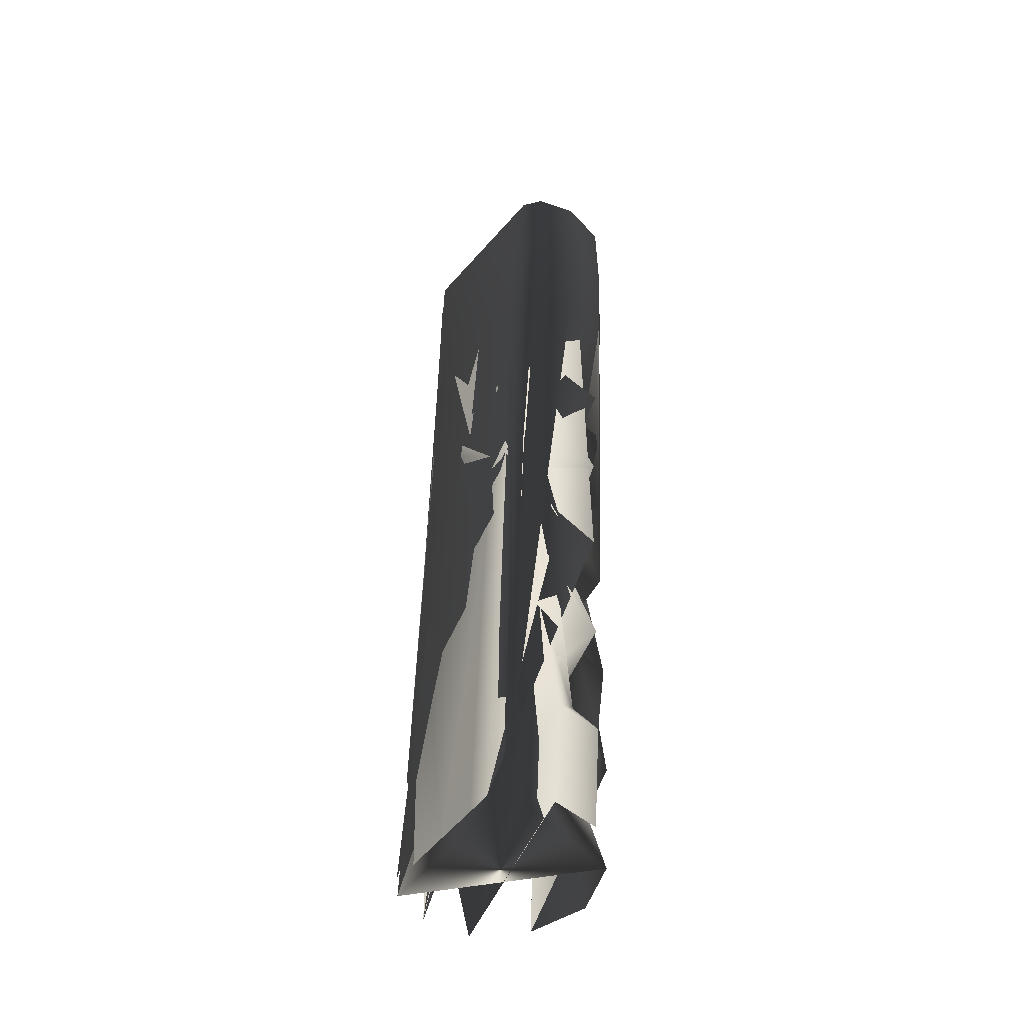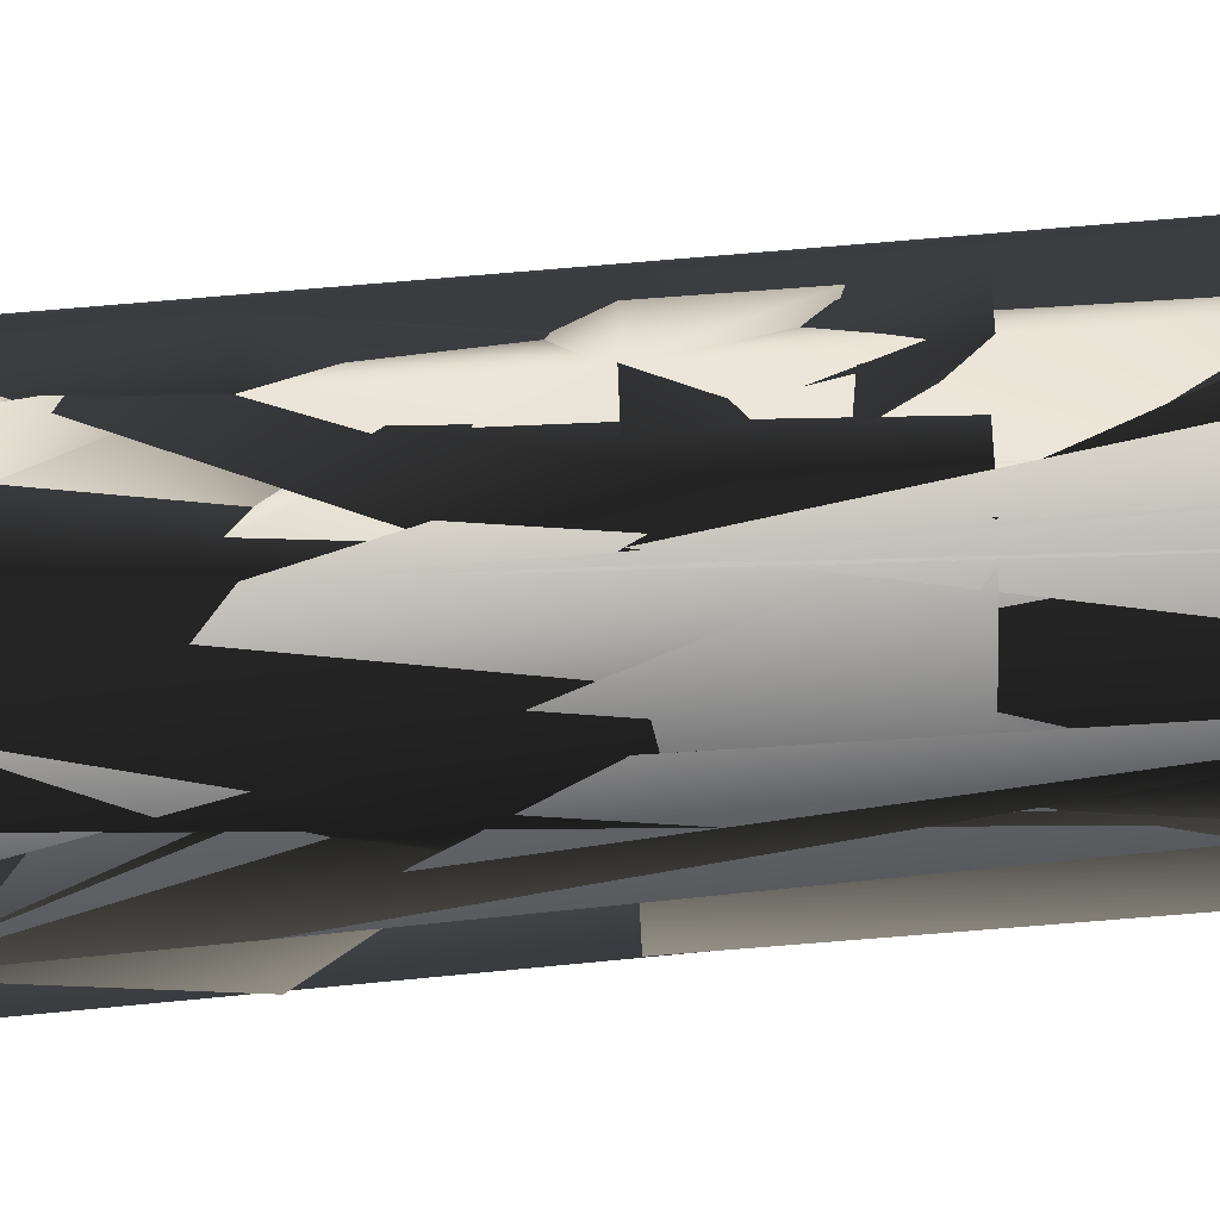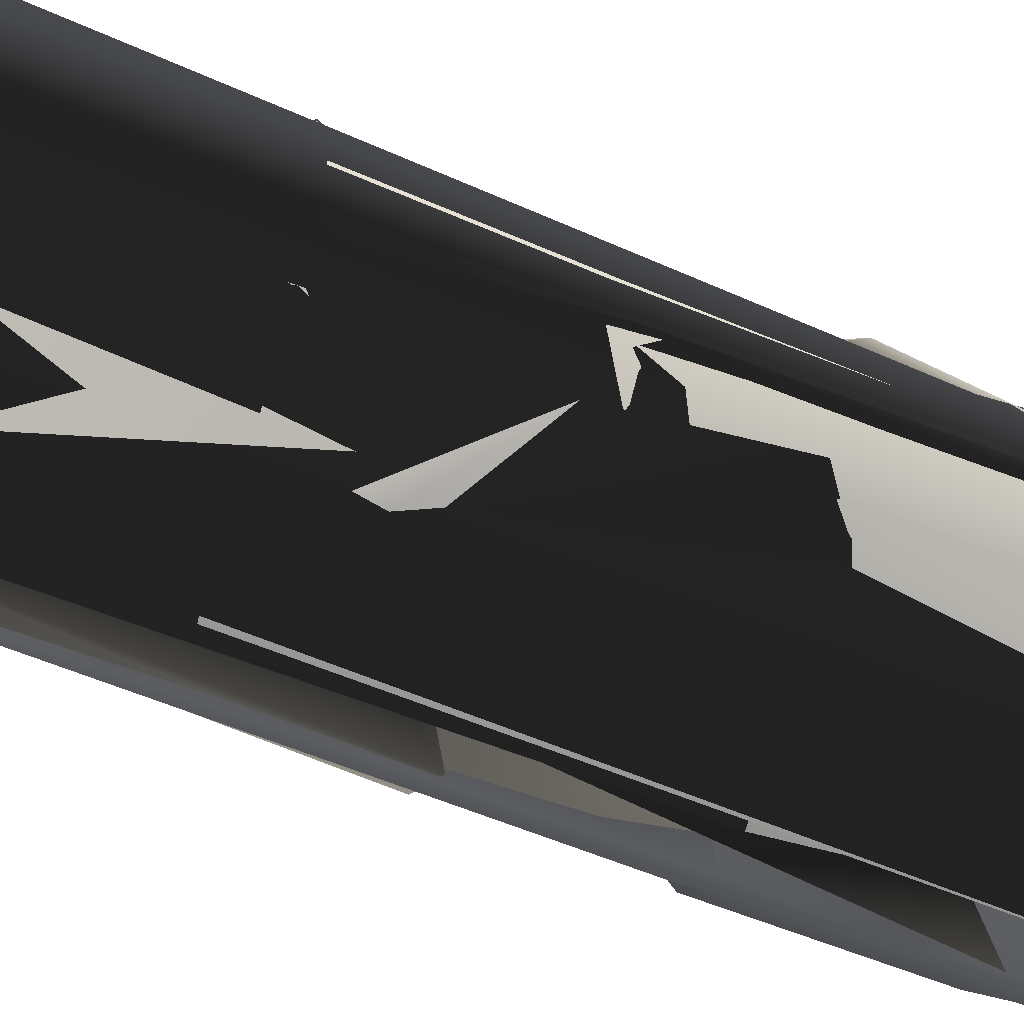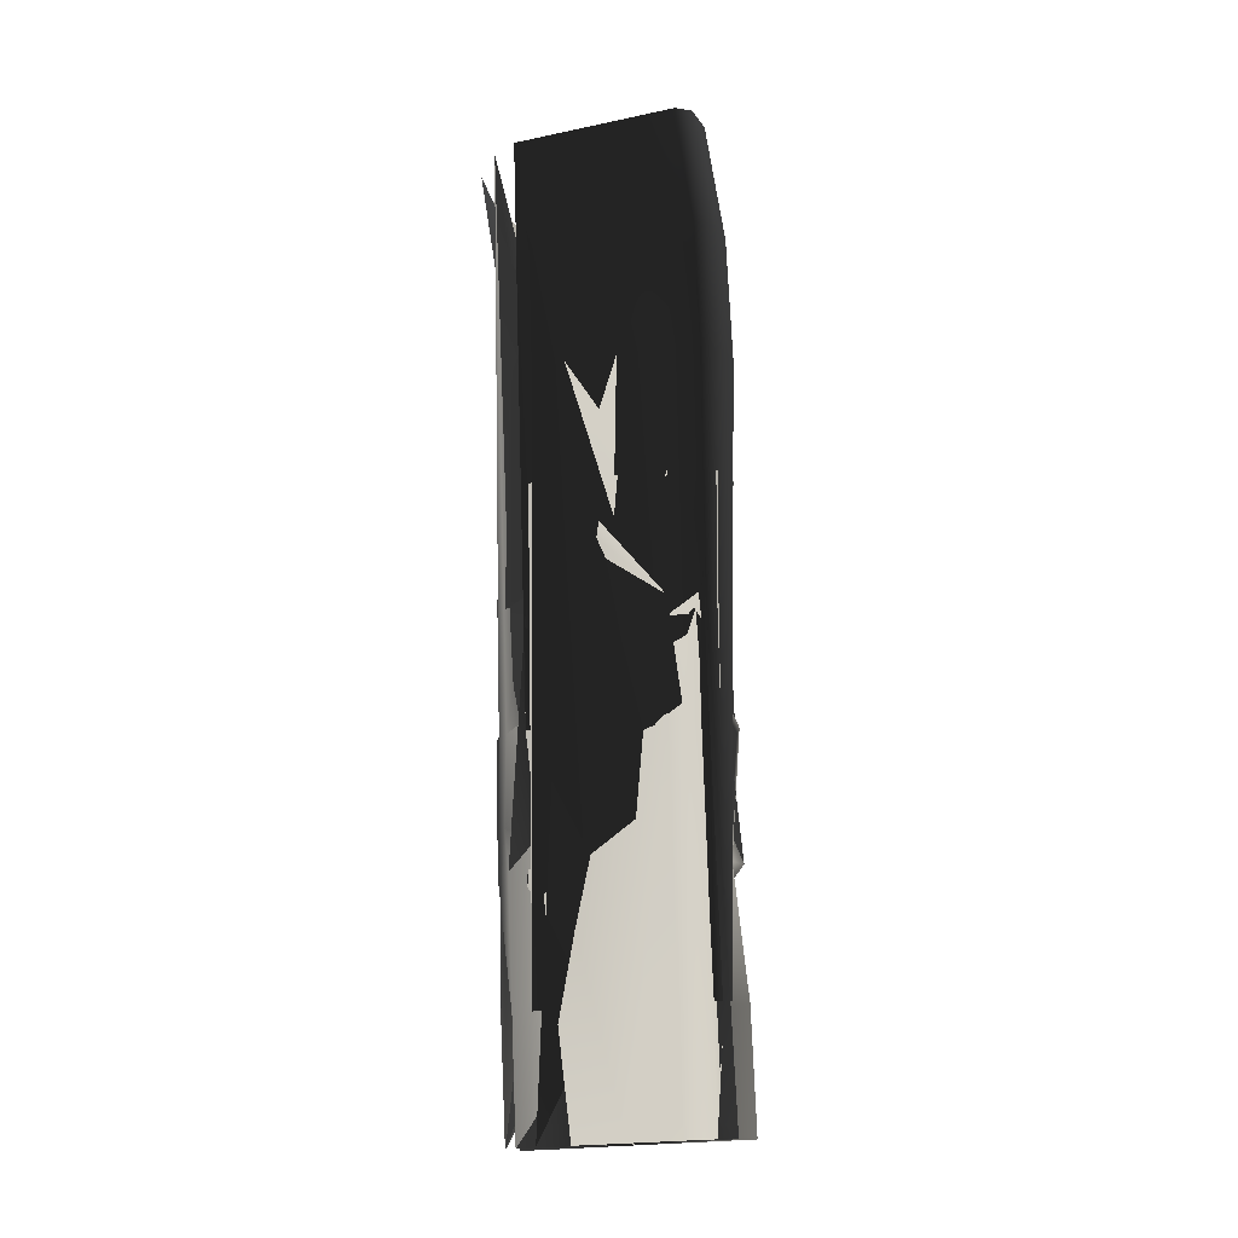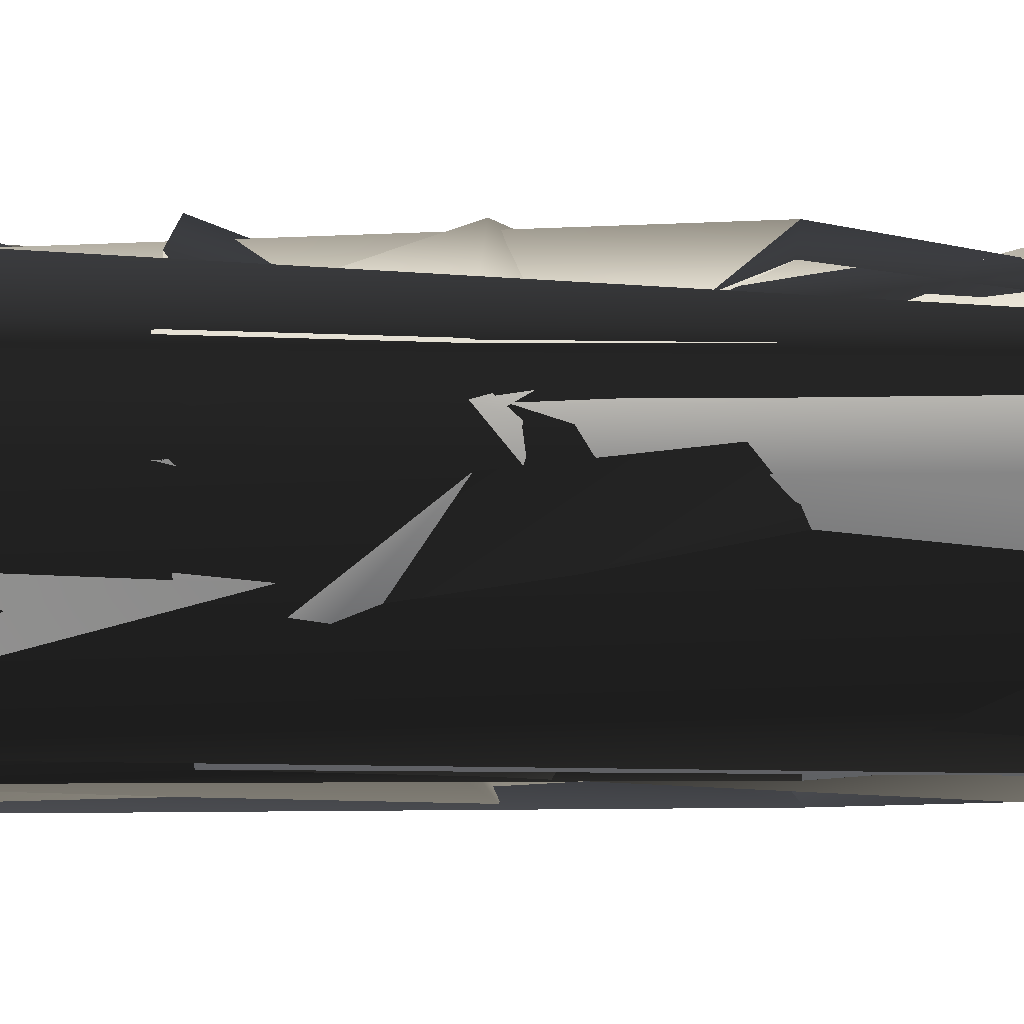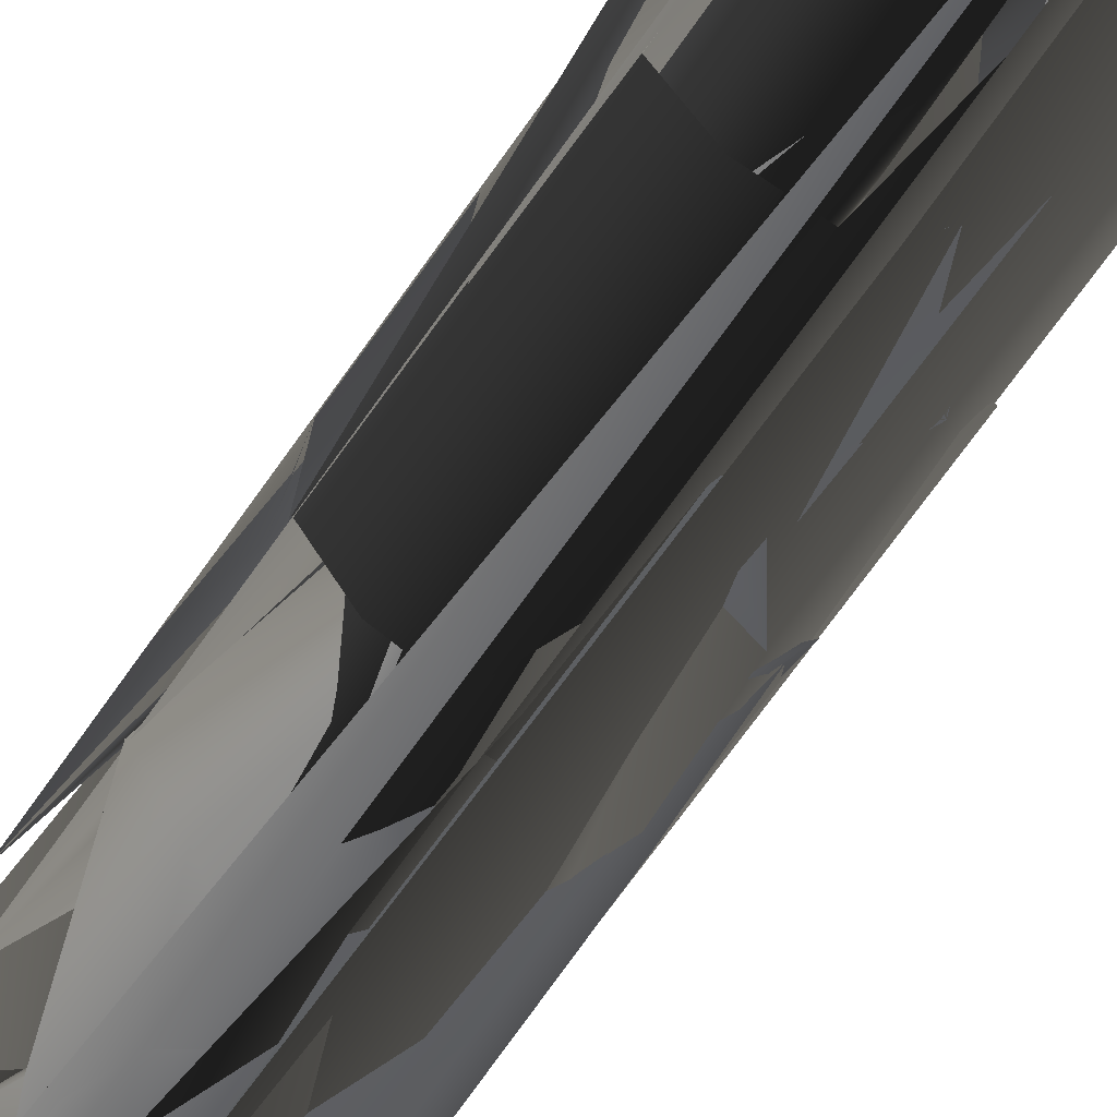
<metadata>
{"format":"obj","ext":"obj","renderer":"f3d","projection":"perspective","resolution":1024,"background":"white","views":[{"elev":-42.6,"azim":-83.2,"up":"+Y"},{"elev":77.0,"azim":82.7,"up":"+Z"},{"elev":-44.3,"azim":-119.3,"up":"+Z"},{"elev":-7.2,"azim":-134.0,"up":"+Y"},{"elev":-21.8,"azim":-90.2,"up":"+Z"},{"elev":-50.2,"azim":147.1,"up":"+Z"}]}
</metadata>
<code>
v -38.51 -696.9 -157.5
v -8.603 -208.7 -149.7
v 20.72 684 -123.1
v 1.952 240.4 -137.5
v -182.8 -685.7 -29.92
v -154.4 -199.2 -24.67
v -106 719.1 15.42
v -136.3 255.5 -7.898
v 173.9 661.3 159
v 137.7 219 153.6
v 120.9 -229.5 145.6
v 103.2 -725.5 144.9
v -134.9 -703.4 191.5
v 179.4 -727.8 -86.83
v 52.49 -706 -204.1
v -235.2 -683.6 50.37
v -207.9 -196.8 54.79
v 82.97 -215.8 -194.6
v 207 -231.1 -76.42
v -111 -210.3 196.4
v -148.8 732.6 99.78
v -185.7 260.4 73.32
v 89.97 230 -185
v 103.8 662.5 -176.3
v 215.3 212 -69.85
v 234.8 636.6 -68.77
v -41.06 713.8 232
v -85.96 246 212.4
v -21.4 -452.8 -153.2
v -58.15 -925.1 -165.1
v 56.47 899.8 -130.7
v 6.016 463.1 -127.8
v -1.87 19.38 -144.6
v -111.1 -691.3 -93.32
v 6.989 -700.5 -197.7
v -81.95 -204 -86.82
v 37.39 -211.7 -189.2
v -43.01 701.7 -53.43
v 60.69 673 -166.8
v -67.59 248 -72.29
v 45.56 235.6 -178.3
v -166.5 -442.6 -26.66
v -204.6 -914.6 -40.14
v -63.15 946.5 11.72
v -126.8 487 6.107
v -144.9 30.13 -18.29
v -225.7 -682.4 8.023
v -197.8 -196.4 12.52
v -143.7 729.5 56.62
v -177.4 260 30.65
v -120.6 -456.6 194.5
v 69.98 -460.8 -199.1
v -219.5 -440.3 53.29
v 114.8 -476.9 145.4
v 195.7 -479 -81.58
v 69.01 688.3 223.8
v 26.51 232 211.5
v 4.671 -220.7 199.5
v 219.3 876.2 145.7
v 149.8 441 159.3
v 231.5 642.8 46.72
v 191.9 -233 38.81
v 128.3 -1.024 148.7
v 203.9 211.9 45.25
v 170 -730.1 33.59
v -15.03 -715.6 197.5
v 79.5 -957.5 141.1
v -160.5 -935.1 182
v 158.7 -958.1 -90.68
v 33.65 -934.1 -210.2
v -258.4 -913.1 39.17
v -206.6 -691.6 127
v 125.1 -717.4 -166.6
v 155.1 -223.8 -155.6
v -180.4 -201.9 132.1
v -102 965.1 97.28
v -173.2 495.7 88.9
v -197 33.16 61.71
v 88.34 11.64 -190.3
v 91.73 447.8 -178.1
v 136.5 871.8 -186.4
v 212.3 -3.969 -72.85
v 219.6 426.1 -66.4
v 270.4 841.4 -83.22
v 9.983 943.7 225.6
v -69.74 479.2 224.9
v -99.58 20.01 202.6
v 161.9 220.1 -147.7
v 177.1 646.8 -143.4
v -114.1 728 174.5
v -156 255.6 150.1
v -94.4 -447.7 -89.53
v 24.37 -456.1 -193.1
v -11.96 -928.4 -204.6
v -131.8 -919.8 -102.3
v -3.701 923.3 -59.05
v 94.2 885 -175.6
v -60.81 475.1 -60.46
v 47.92 455.5 -170.1
v -73.83 24.79 -81.08
v 43.25 15.99 -184.5
v -209.7 -439.5 10.98
v -248.2 -911.4 -2.958
v -98.74 960.4 54.07
v -166.4 494.1 45.95
v -187.5 33.32 19.29
v 142.5 -470.3 -160.9
v -191.3 -446.7 130.2
v -2.606 -467.7 198.8
v 183.7 -480.9 36.23
v 14.29 8.815 204.1
v 41.57 460.2 220.5
v 118.3 911.3 213.8
v 271.7 851.1 32.02
v 212 428.8 49.01
v 198 -5.354 41.84
v 147.9 -961.4 30.39
v -40.1 -947.8 191
v -231.2 -922.3 116.1
v 105.6 -946.5 -171.5
v 160.2 3.341 -151.6
v 164.2 435.2 -142.8
v 210.3 852.8 -155.8
v -64.64 960.5 170.6
v -141.2 490.9 164.8
v -168.8 28.43 139
f 125/0 90/0 21/0
f 125/0 21/0 77/0
f 125/0 77/0 16/0
f 125/0 16/0 74/0
f 125/0 74/0 86/0
f 74/0 19/0 86/0
f 125/0 86/0 27/0
f 125/0 27/0 90/0
f 124/0 89/0 20/0
f 124/0 20/0 76/0
f 124/0 76/0 90/0
f 76/0 21/0 90/0
f 124/0 90/0 85/0
f 90/0 27/0 85/0
f 124/0 85/0 26/0
f 124/0 26/0 89/0
f 123/0 75/0 89/0
f 75/0 20/0 89/0
f 123/0 89/0 84/0
f 89/0 26/0 84/0
f 122/0 88/0 23/0
f 122/0 23/0 80/0
f 122/0 83/0 88/0
f 83/0 25/0 88/0
f 121/0 87/0 22/0
f 121/0 22/0 79/0
f 121/0 79/0 88/0
f 79/0 23/0 88/0
f 121/0 88/0 25/0
f 121/0 25/0 82/0
f 121/0 82/0 87/0
f 82/0 24/0 87/0
f 120/0 73/0 17/0
f 120/0 17/0 78/0
f 120/0 78/0 87/0
f 78/0 22/0 87/0
f 120/0 87/0 24/0
f 120/0 24/0 81/0
f 120/0 81/0 73/0
f 81/0 18/0 73/0
f 119/0 69/0 72/0
f 69/0 14/0 72/0
f 119/0 72/0 13/0
f 119/0 13/0 68/0
f 118/0 71/0 70/0
f 71/0 15/0 70/0
f 118/0 67/0 12/0
f 118/0 12/0 71/0
f 117/0 65/0 12/0
f 117/0 12/0 67/0
f 117/0 66/0 65/0
f 66/0 11/0 65/0
f 116/0 68/0 64/0
f 68/0 13/0 64/0
f 116/0 64/0 11/0
f 116/0 11/0 66/0
f 115/0 61/0 18/0
f 115/0 18/0 81/0
f 115/0 81/0 24/0
f 115/0 24/0 63/0
f 115/0 63/0 62/0
f 63/0 9/0 62/0
f 115/0 62/0 10/0
f 115/0 10/0 61/0
f 114/0 63/0 82/0
f 63/0 24/0 82/0
f 114/0 82/0 25/0
f 114/0 25/0 60/0
f 114/0 60/0 59/0
f 60/0 8/0 59/0
f 114/0 59/0 9/0
f 114/0 9/0 63/0
f 113/0 60/0 25/0
f 113/0 25/0 83/0
f 113/0 58/0 8/0
f 113/0 8/0 60/0
f 112/0 84/0 26/0
f 112/0 26/0 55/0
f 112/0 55/0 58/0
f 55/0 8/0 58/0
f 111/0 55/0 85/0
f 55/0 26/0 85/0
f 111/0 85/0 27/0
f 111/0 27/0 56/0
f 111/0 56/0 59/0
f 56/0 9/0 59/0
f 111/0 59/0 8/0
f 111/0 8/0 55/0
f 110/0 56/0 86/0
f 56/0 27/0 86/0
f 110/0 86/0 19/0
f 110/0 19/0 57/0
f 110/0 57/0 62/0
f 57/0 10/0 62/0
f 110/0 62/0 9/0
f 110/0 9/0 56/0
f 109/0 54/0 61/0
f 54/0 18/0 61/0
f 109/0 61/0 53/0
f 61/0 10/0 53/0
f 109/0 53/0 11/0
f 109/0 11/0 64/0
f 109/0 64/0 13/0
f 109/0 13/0 54/0
f 108/0 57/0 50/0
f 57/0 19/0 50/0
f 108/0 50/0 12/0
f 108/0 12/0 65/0
f 108/0 65/0 53/0
f 65/0 11/0 53/0
f 108/0 53/0 10/0
f 108/0 10/0 57/0
f 107/0 50/0 19/0
f 107/0 19/0 74/0
f 107/0 74/0 52/0
f 74/0 16/0 52/0
f 107/0 52/0 15/0
f 107/0 15/0 71/0
f 107/0 71/0 50/0
f 71/0 12/0 50/0
f 106/0 73/0 18/0
f 106/0 18/0 54/0
f 106/0 54/0 72/0
f 54/0 13/0 72/0
f 106/0 72/0 14/0
f 106/0 14/0 51/0
f 106/0 51/0 73/0
f 51/0 17/0 73/0
f 105/0 45/0 47/0
f 45/0 5/0 47/0
f 105/0 47/0 16/0
f 105/0 16/0 77/0
f 105/0 77/0 49/0
f 77/0 21/0 49/0
f 105/0 49/0 7/0
f 105/0 7/0 45/0
f 104/0 44/0 49/0
f 44/0 7/0 49/0
f 104/0 49/0 21/0
f 104/0 21/0 76/0
f 104/0 76/0 48/0
f 76/0 20/0 48/0
f 104/0 48/0 6/0
f 104/0 6/0 44/0
f 103/0 43/0 48/0
f 43/0 6/0 48/0
f 103/0 48/0 20/0
f 103/0 20/0 75/0
f 102/0 70/0 15/0
f 102/0 15/0 46/0
f 102/0 46/0 4/0
f 102/0 4/0 42/0
f 101/0 41/0 46/0
f 41/0 4/0 46/0
f 101/0 46/0 52/0
f 46/0 15/0 52/0
f 101/0 52/0 16/0
f 101/0 16/0 47/0
f 101/0 47/0 5/0
f 101/0 5/0 41/0
f 100/0 78/0 36/0
f 78/0 17/0 36/0
f 100/0 36/0 1/0
f 100/0 1/0 32/0
f 100/0 32/0 40/0
f 32/0 3/0 40/0
f 100/0 40/0 22/0
f 100/0 22/0 78/0
f 99/0 32/0 35/0
f 32/0 1/0 35/0
f 99/0 35/0 5/0
f 99/0 5/0 45/0
f 99/0 45/0 39/0
f 45/0 7/0 39/0
f 99/0 39/0 3/0
f 99/0 3/0 32/0
f 98/0 79/0 40/0
f 79/0 22/0 40/0
f 98/0 40/0 3/0
f 98/0 3/0 31/0
f 98/0 31/0 38/0
f 31/0 2/0 38/0
f 98/0 38/0 23/0
f 98/0 23/0 79/0
f 97/0 31/0 39/0
f 31/0 3/0 39/0
f 97/0 39/0 7/0
f 97/0 7/0 44/0
f 97/0 44/0 37/0
f 44/0 6/0 37/0
f 97/0 37/0 2/0
f 97/0 2/0 31/0
f 96/0 80/0 38/0
f 80/0 23/0 38/0
f 96/0 38/0 2/0
f 96/0 2/0 30/0
f 95/0 30/0 37/0
f 30/0 2/0 37/0
f 95/0 37/0 6/0
f 95/0 6/0 43/0
f 94/0 42/0 33/0
f 42/0 4/0 33/0
f 0/0 29/0 94/0
f 0/0 94/0 33/0
f 0/0 34/0 29/0
f 34/0 93/0 29/0
f 93/0 34/0 14/0
f 93/0 14/0 69/0
f 92/0 51/0 34/0
f 51/0 14/0 34/0
f 0/0 28/0 92/0
f 0/0 92/0 34/0
f 92/0 28/0 36/0
f 28/0 1/0 36/0
f 92/0 36/0 17/0
f 92/0 17/0 51/0
f 0/0 33/0 28/0
f 33/0 91/0 28/0
f 91/0 33/0 4/0
f 91/0 4/0 41/0
f 91/0 41/0 35/0
f 41/0 5/0 35/0
f 91/0 35/0 1/0
f 91/0 1/0 28/0

</code>
